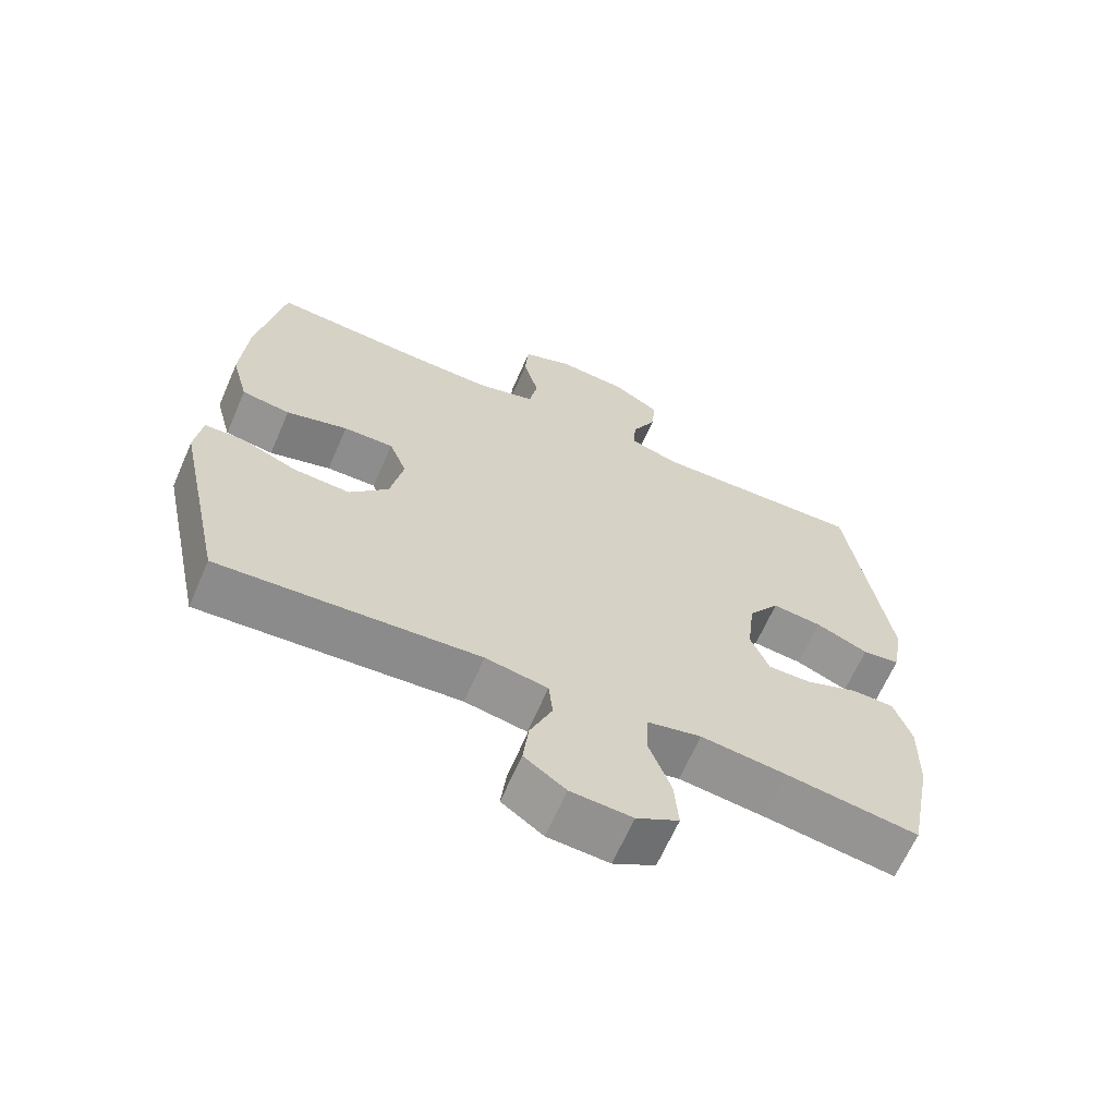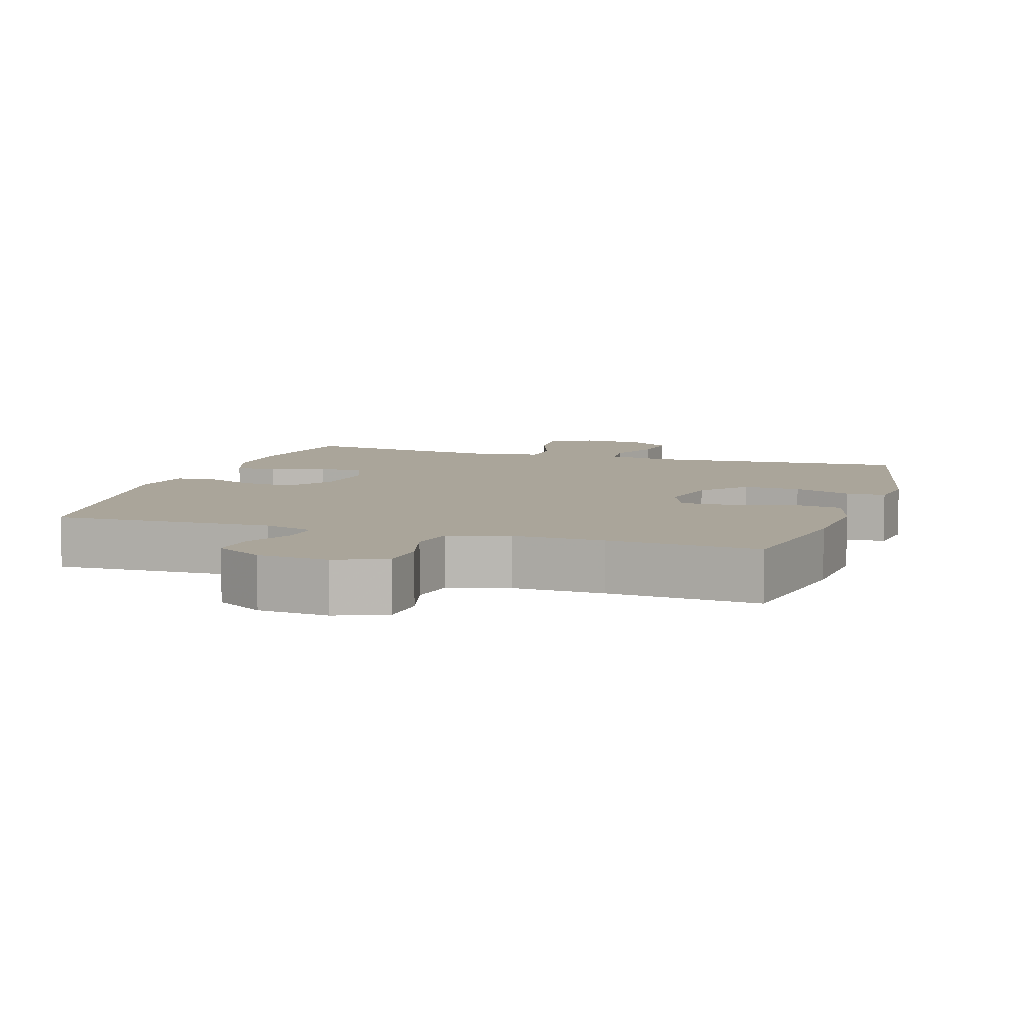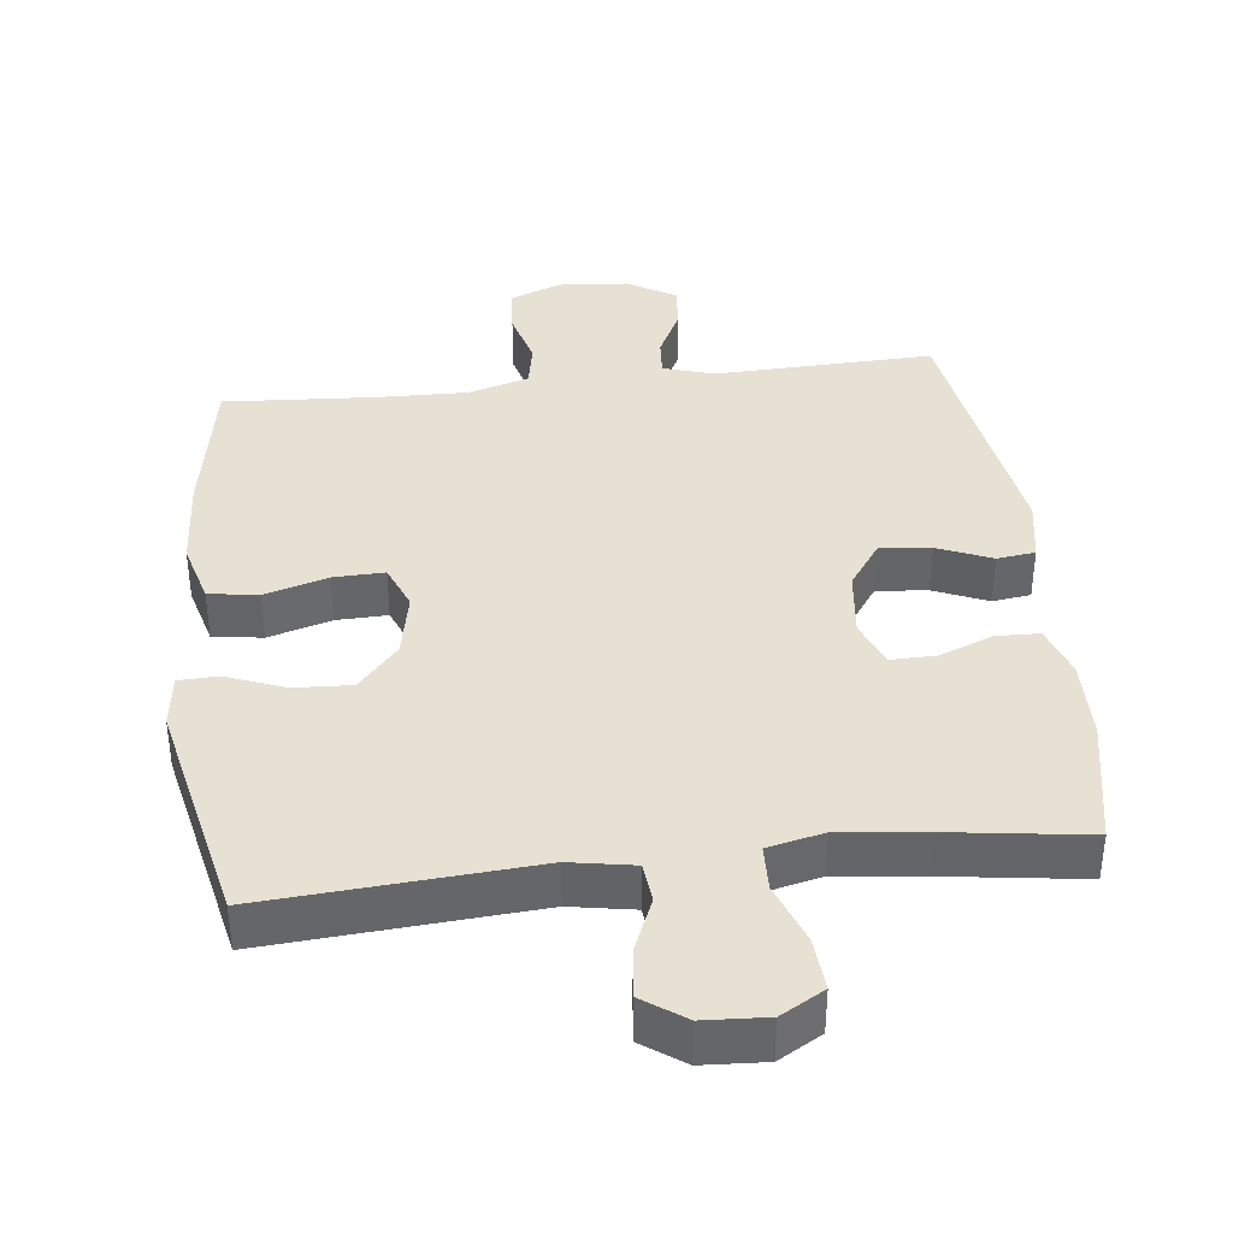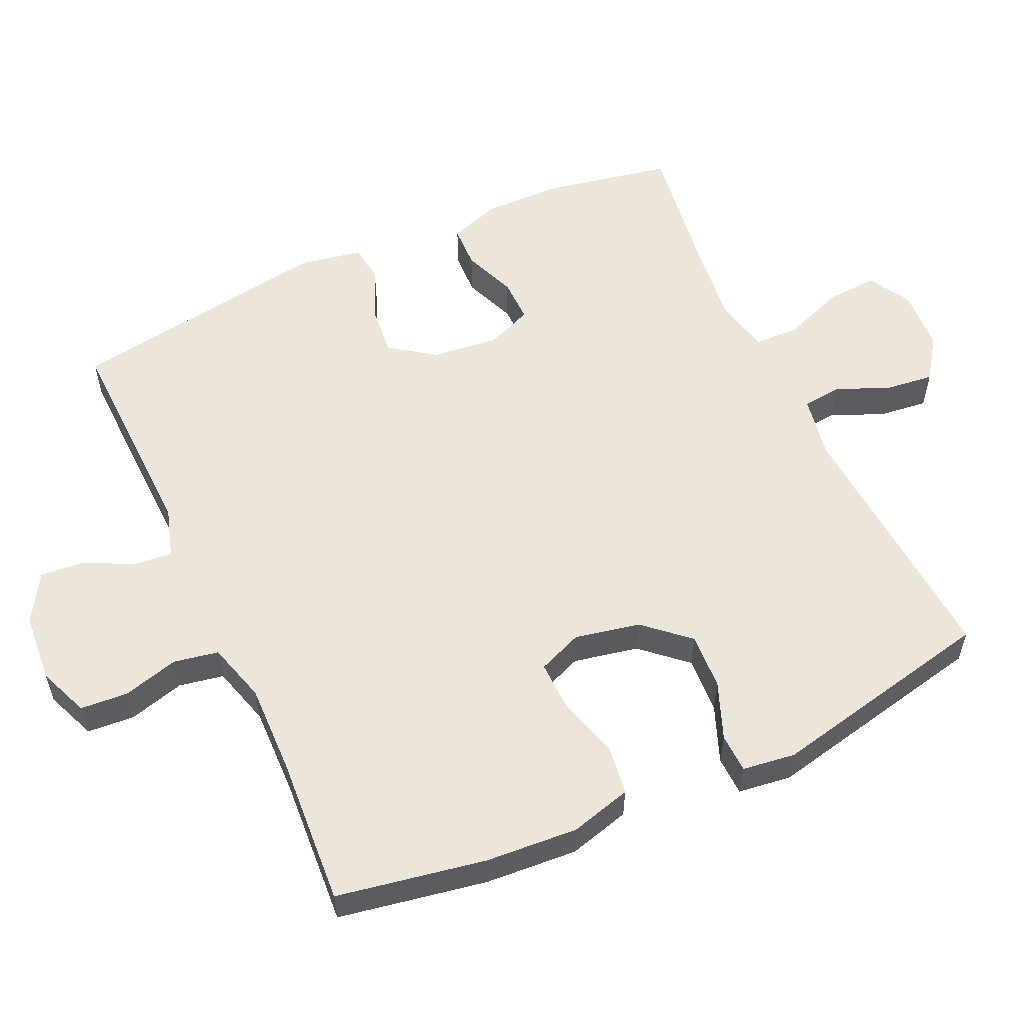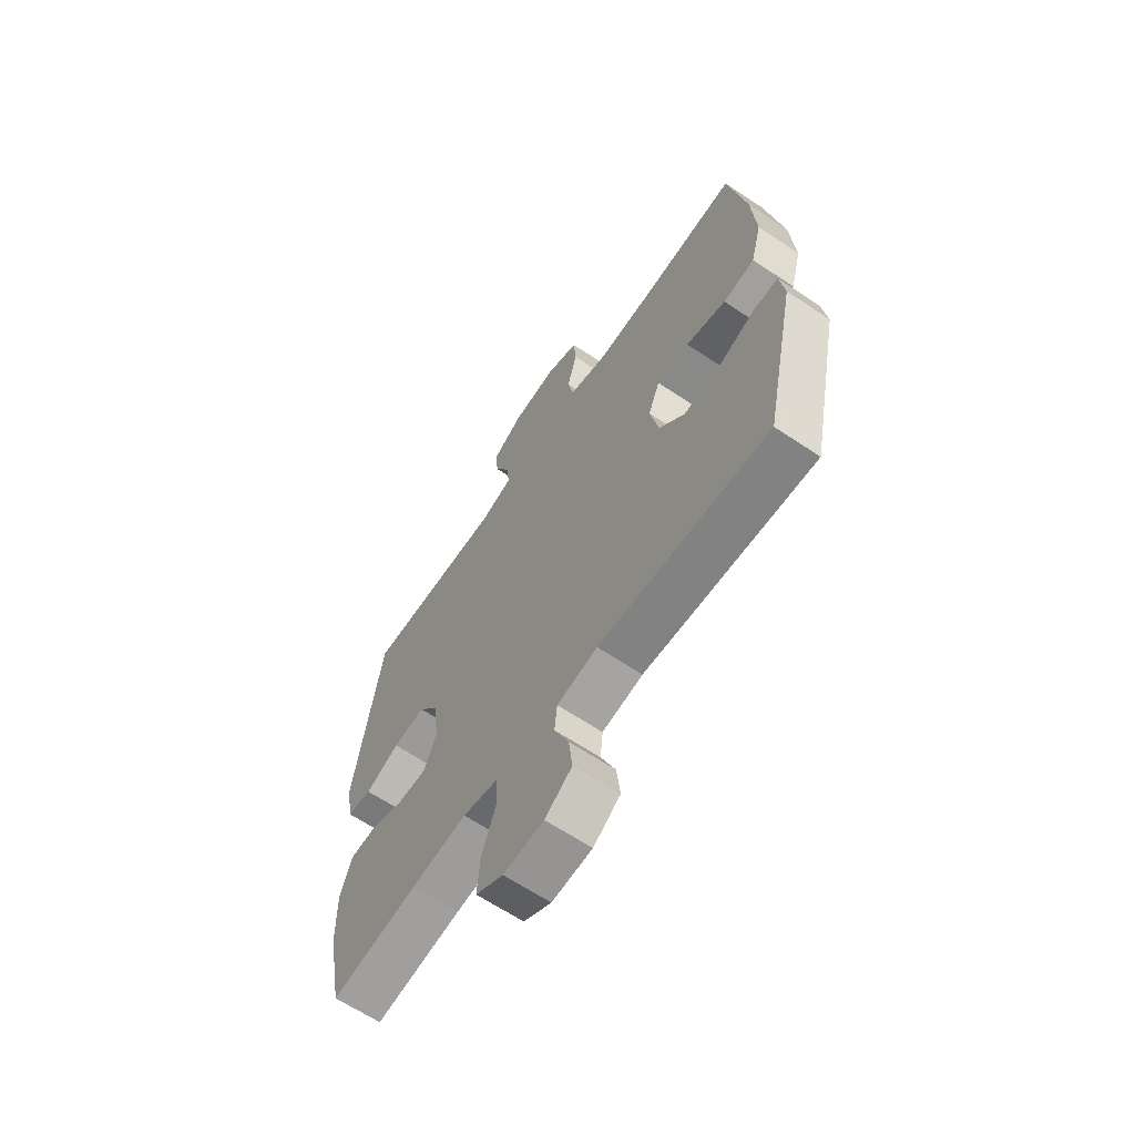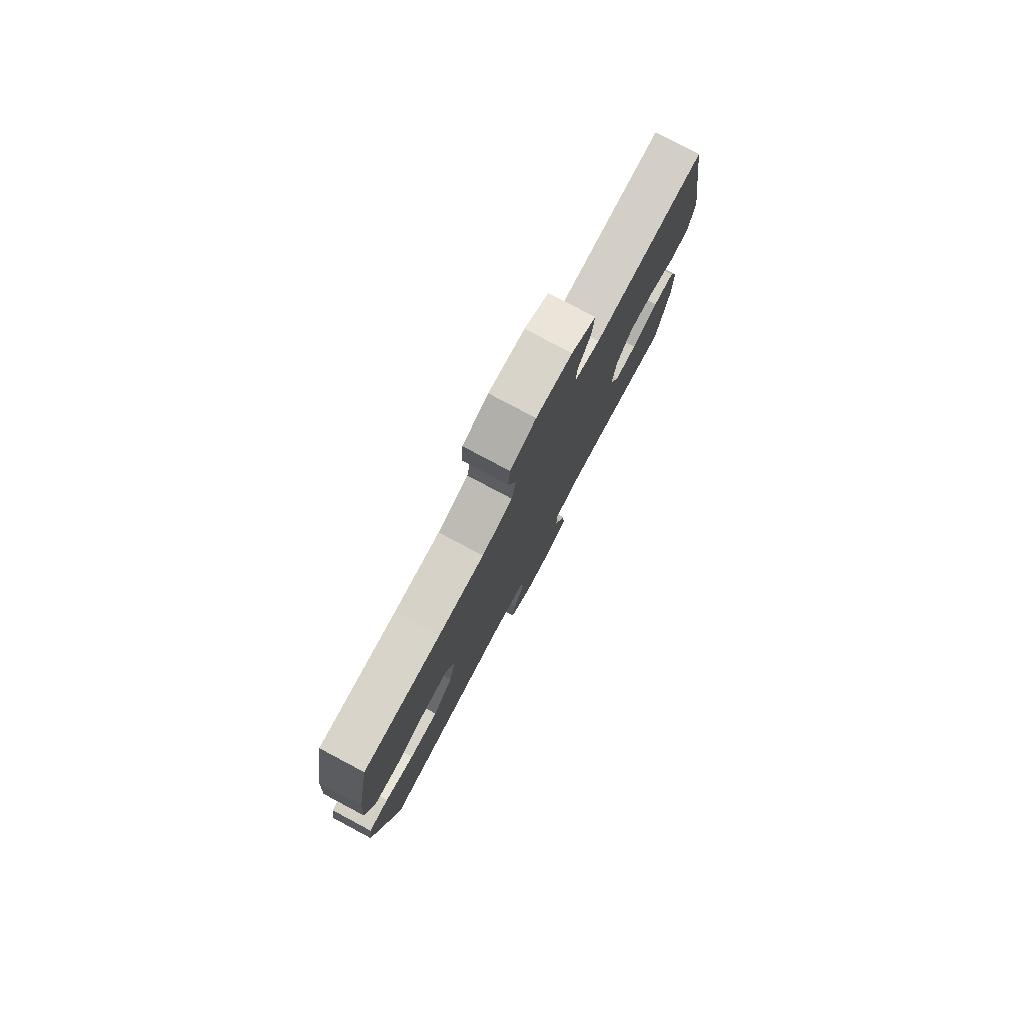
<metadata>
{"format":"obj","ext":"obj","renderer":"f3d","projection":"perspective","resolution":1024,"background":"white","views":[{"elev":-65.2,"azim":156.4,"up":"+Z"},{"elev":7.6,"azim":17.7,"up":"+Y"},{"elev":38.6,"azim":173.4,"up":"+Y"},{"elev":56.3,"azim":65.4,"up":"+Y"},{"elev":-64.4,"azim":56.0,"up":"+Z"},{"elev":79.4,"azim":118.0,"up":"+Z"}]}
</metadata>
<code>
v 0.5 0.07 -0.5
v 0.124 0.07 -0.473
v 0.034 0.07 -0.489
v 0.028 0.07 -0.545
v 0.06 0.07 -0.621
v 0.068 0.07 -0.69
v 0.008 0.07 -0.732
v -0.081 0.07 -0.737
v -0.142 0.07 -0.702
v -0.136 0.07 -0.627
v -0.104 0.07 -0.541
v -0.106 0.07 -0.477
v -0.185 0.07 -0.459
v -0.308 0.07 -0.473
v -0.5 0.07 -0.5
v -0.535 0.07 -0.32
v -0.537 0.07 -0.205
v -0.512 0.07 -0.132
v -0.451 0.07 -0.13
v -0.375 0.07 -0.16
v -0.312 0.07 -0.161
v -0.285 0.07 -0.095
v -0.296 0.07 0
v -0.341 0.07 0.064
v -0.413 0.07 0.057
v -0.489 0.07 0.025
v -0.543 0.07 0.032
v -0.559 0.07 0.122
v -0.5 0.07 0.5
v -0.19 0.07 0.49
v -0.118 0.07 0.512
v -0.122 0.07 0.566
v -0.157 0.07 0.636
v -0.163 0.07 0.7
v -0.095 0.07 0.741
v 0.005 0.07 0.749
v 0.077 0.07 0.72
v 0.082 0.07 0.652
v 0.06 0.07 0.572
v 0.072 0.07 0.508
v 0.158 0.07 0.483
v 0.286 0.07 0.486
v 0.5 0.07 0.5
v 0.538 0.07 0.288
v 0.547 0.07 0.156
v 0.523 0.07 0.068
v 0.453 0.07 0.058
v 0.364 0.07 0.084
v 0.292 0.07 0.086
v 0.266 0.07 0.022
v 0.285 0.07 -0.071
v 0.341 0.07 -0.134
v 0.422 0.07 -0.13
v 0.504 0.07 -0.098
v 0.56 0.07 -0.1
v 0.57 0.07 -0.176
v 0.5 0 -0.5
v 0.124 0 -0.473
v 0.034 0 -0.489
v 0.028 0 -0.545
v 0.06 0 -0.621
v 0.068 0 -0.69
v 0.008 0 -0.732
v -0.081 0 -0.737
v -0.142 0 -0.702
v -0.136 0 -0.627
v -0.104 0 -0.541
v -0.106 0 -0.477
v -0.185 0 -0.459
v -0.308 0 -0.473
v -0.5 0 -0.5
v -0.535 0 -0.32
v -0.537 0 -0.205
v -0.512 0 -0.132
v -0.451 0 -0.13
v -0.375 0 -0.16
v -0.312 0 -0.161
v -0.285 0 -0.095
v -0.296 0 0
v -0.341 0 0.064
v -0.413 0 0.057
v -0.489 0 0.025
v -0.543 0 0.032
v -0.559 0 0.122
v -0.5 0 0.5
v -0.19 0 0.49
v -0.118 0 0.512
v -0.122 0 0.566
v -0.157 0 0.636
v -0.163 0 0.7
v -0.095 0 0.741
v 0.005 0 0.749
v 0.077 0 0.72
v 0.082 0 0.652
v 0.06 0 0.572
v 0.072 0 0.508
v 0.158 0 0.483
v 0.286 0 0.486
v 0.5 0 0.5
v 0.538 0 0.288
v 0.547 0 0.156
v 0.523 0 0.068
v 0.453 0 0.058
v 0.364 0 0.084
v 0.292 0 0.086
v 0.266 0 0.022
v 0.285 0 -0.071
v 0.341 0 -0.134
v 0.422 0 -0.13
v 0.504 0 -0.098
v 0.56 0 -0.1
v 0.57 0 -0.176
f 53 54 55 56
f 52 53 56 1
f 51 52 1 2
f 50 51 2 3
f 49 50 3
f 45 46 47 48
f 45 48 49
f 42 43 44 45
f 41 42 45 49
f 40 41 49 3
f 36 37 38 39
f 32 33 34 35
f 31 32 35 36
f 27 28 29 30
f 25 26 27 30
f 24 25 30 31
f 23 24 31 36
f 17 18 19 20
f 17 20 21
f 14 15 16 17
f 13 14 17 21
f 12 13 21 22
f 8 9 10 11
f 8 11 12
f 7 8 12
f 4 5 6 7
f 4 7 12
f 23 36 39 40
f 12 22 23 40
f 3 4 12 40
f 112 111 110 109
f 57 112 109 108
f 58 57 108 107
f 59 58 107 106
f 59 106 105
f 104 103 102 101
f 105 104 101
f 101 100 99 98
f 105 101 98 97
f 59 105 97 96
f 95 94 93 92
f 91 90 89 88
f 92 91 88 87
f 86 85 84 83
f 86 83 82 81
f 87 86 81 80
f 92 87 80 79
f 76 75 74 73
f 77 76 73
f 73 72 71 70
f 77 73 70 69
f 78 77 69 68
f 67 66 65 64
f 68 67 64
f 68 64 63
f 63 62 61 60
f 68 63 60
f 96 95 92 79
f 96 79 78 68
f 96 68 60 59
f 1 57 58 2
f 2 58 59 3
f 3 59 60 4
f 4 60 61 5
f 5 61 62 6
f 6 62 63 7
f 7 63 64 8
f 8 64 65 9
f 9 65 66 10
f 10 66 67 11
f 11 67 68 12
f 12 68 69 13
f 13 69 70 14
f 14 70 71 15
f 15 71 72 16
f 16 72 73 17
f 17 73 74 18
f 18 74 75 19
f 19 75 76 20
f 20 76 77 21
f 21 77 78 22
f 22 78 79 23
f 23 79 80 24
f 24 80 81 25
f 25 81 82 26
f 26 82 83 27
f 27 83 84 28
f 28 84 85 29
f 29 85 86 30
f 30 86 87 31
f 31 87 88 32
f 32 88 89 33
f 33 89 90 34
f 34 90 91 35
f 35 91 92 36
f 36 92 93 37
f 37 93 94 38
f 38 94 95 39
f 39 95 96 40
f 40 96 97 41
f 41 97 98 42
f 42 98 99 43
f 43 99 100 44
f 44 100 101 45
f 45 101 102 46
f 46 102 103 47
f 47 103 104 48
f 48 104 105 49
f 49 105 106 50
f 50 106 107 51
f 51 107 108 52
f 52 108 109 53
f 53 109 110 54
f 54 110 111 55
f 55 111 112 56
f 56 112 57 1

</code>
